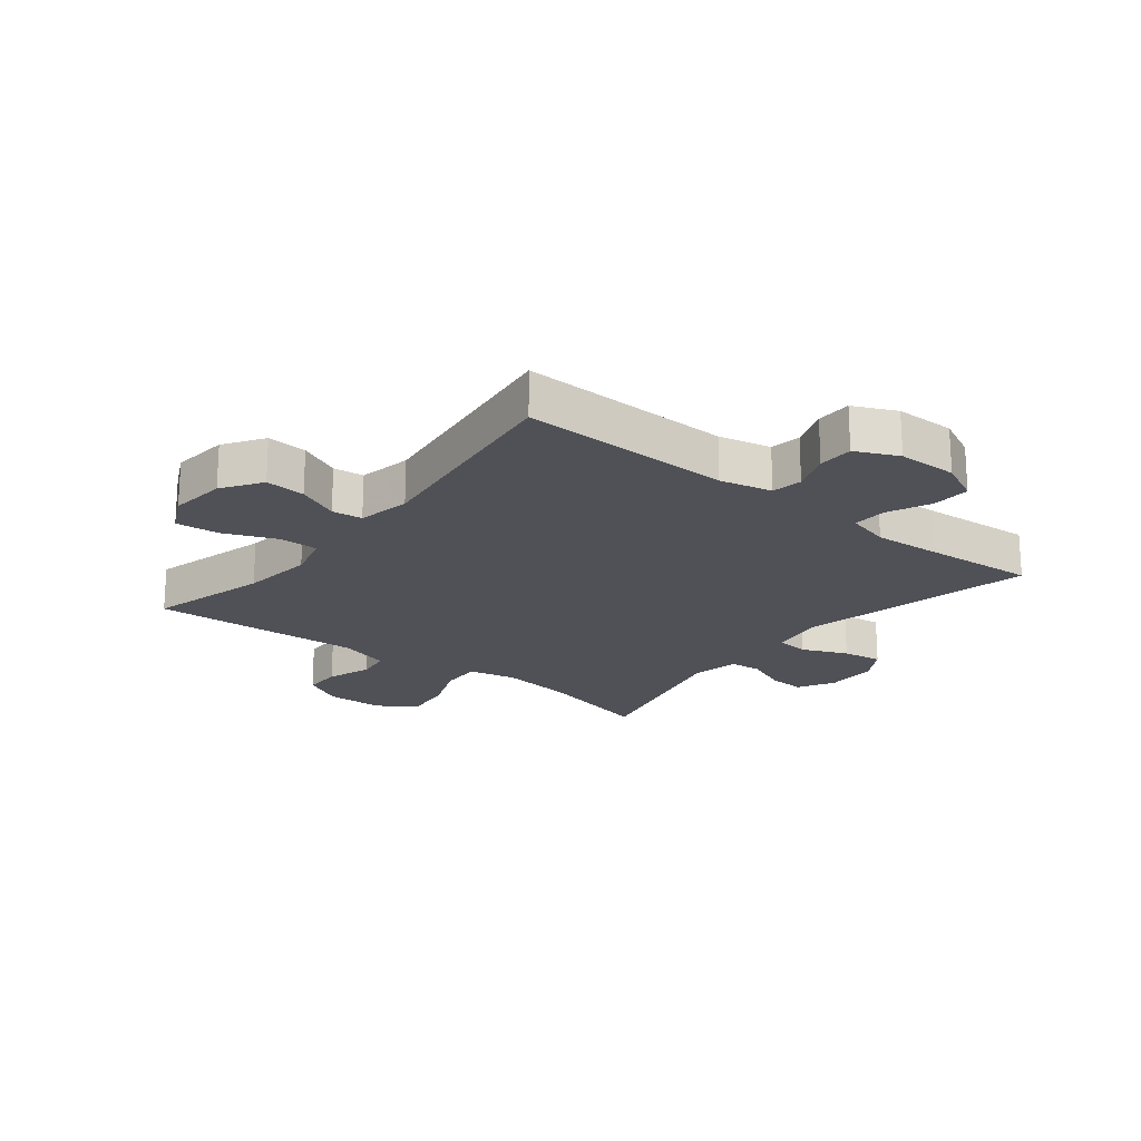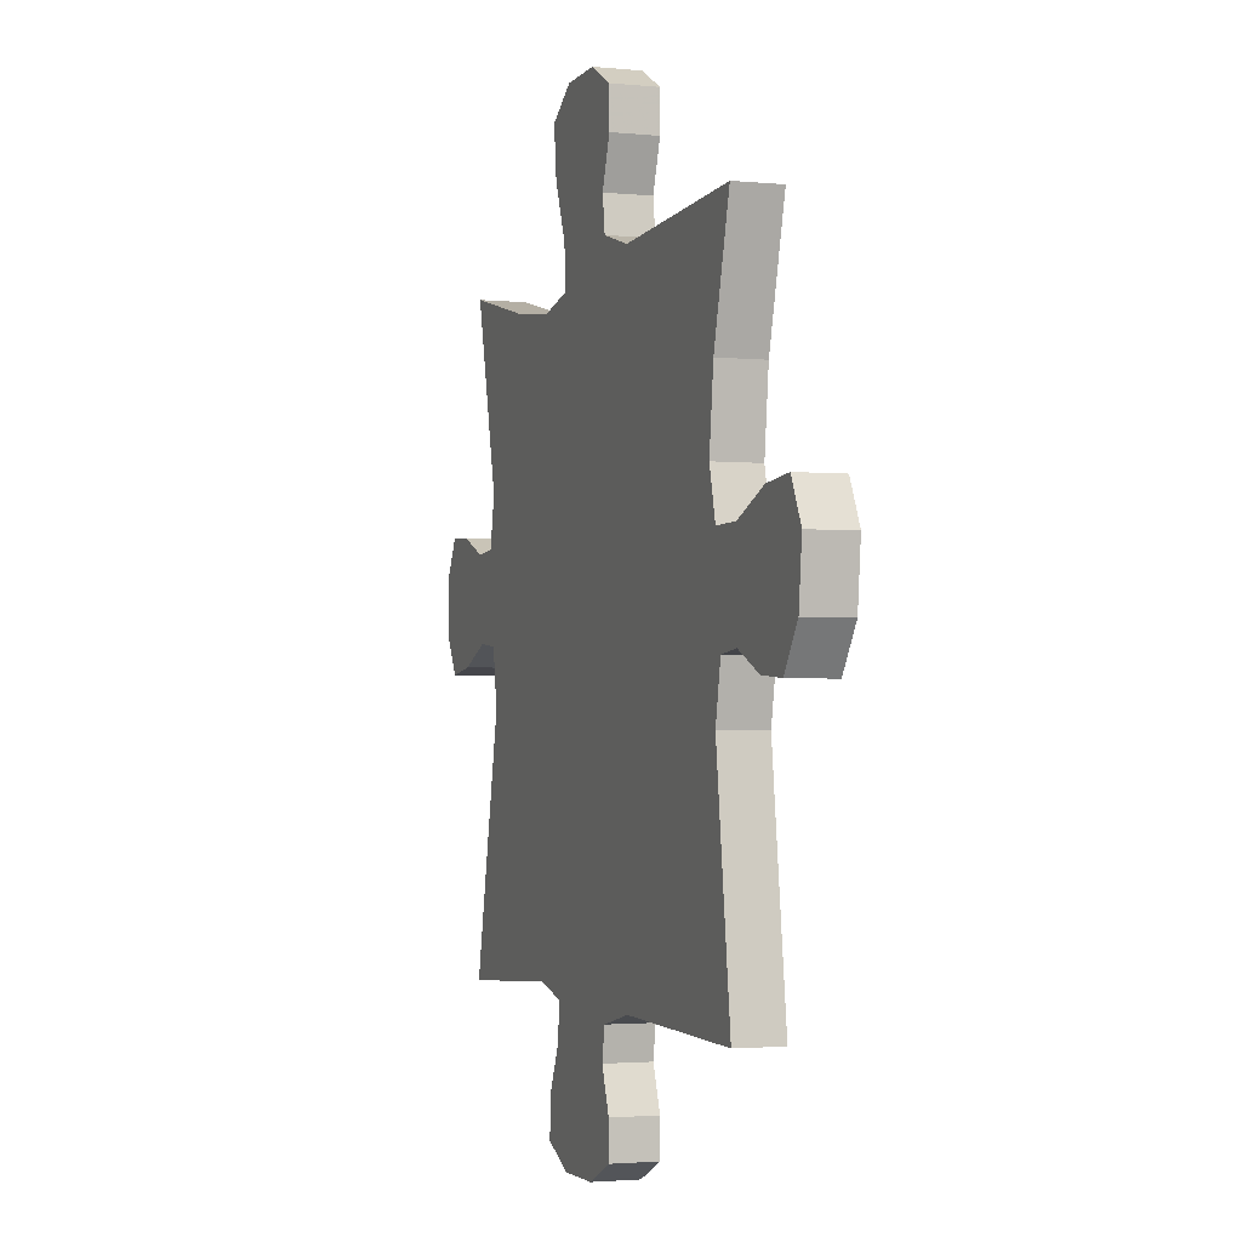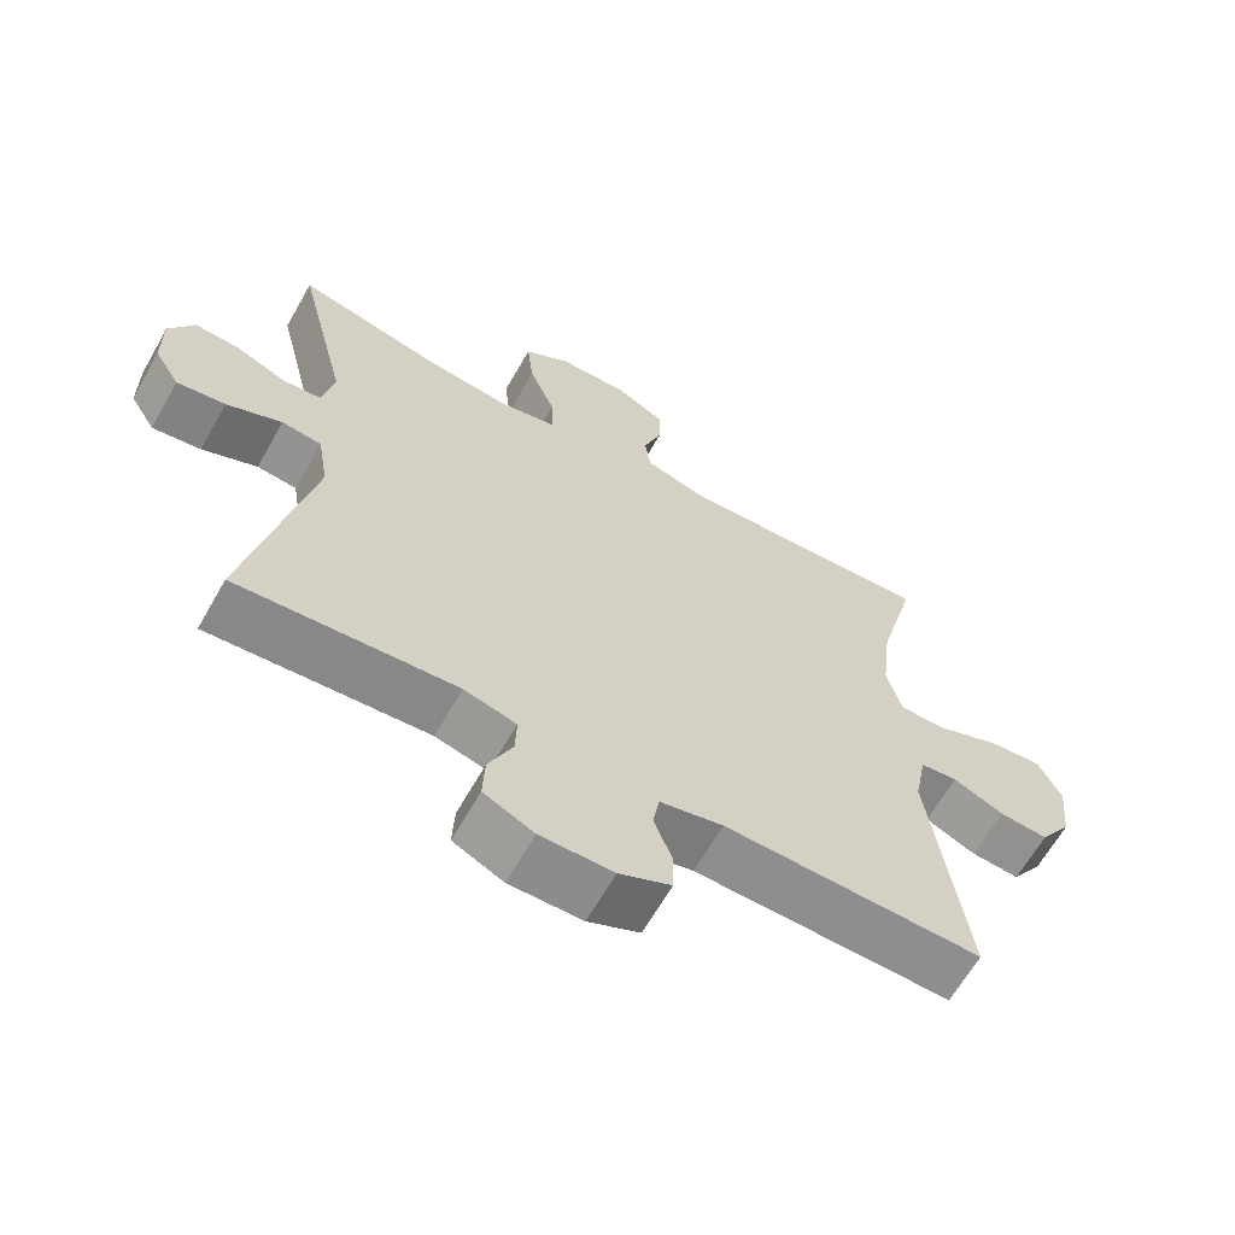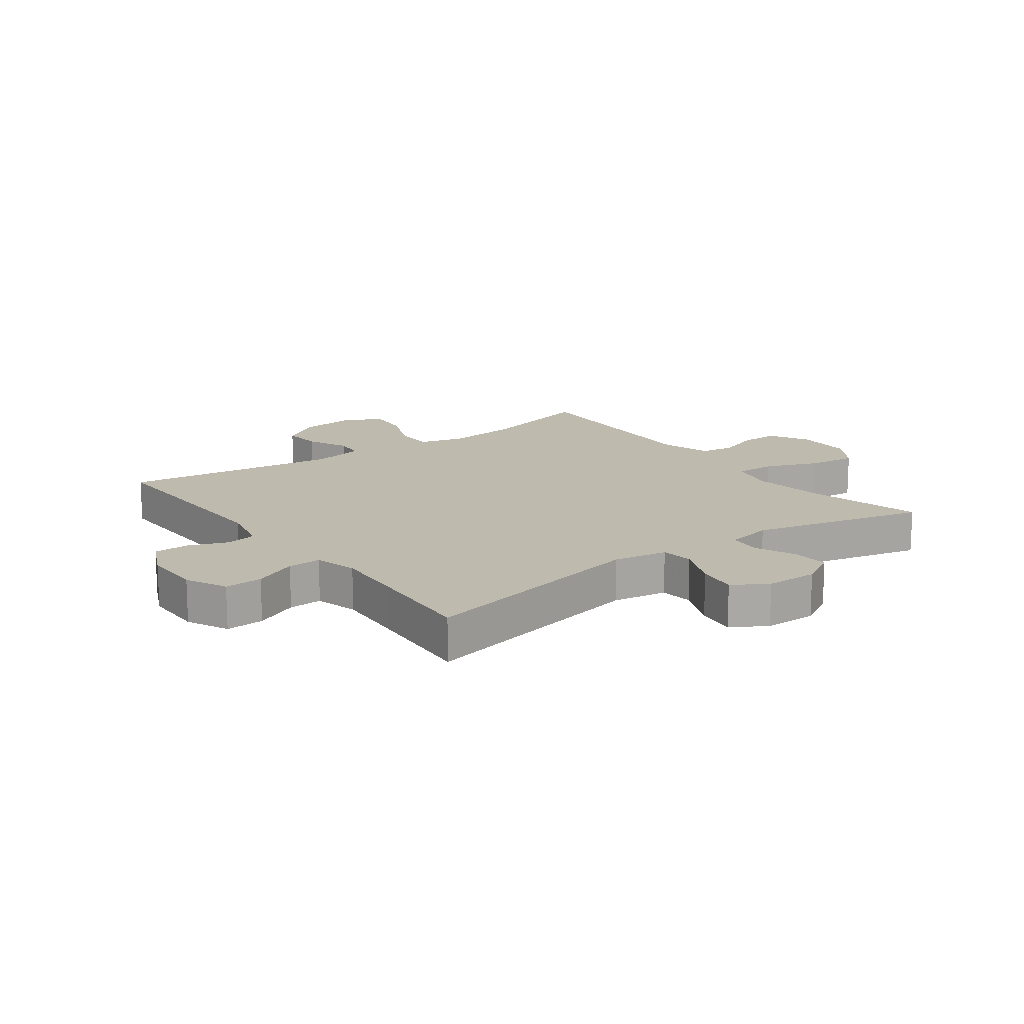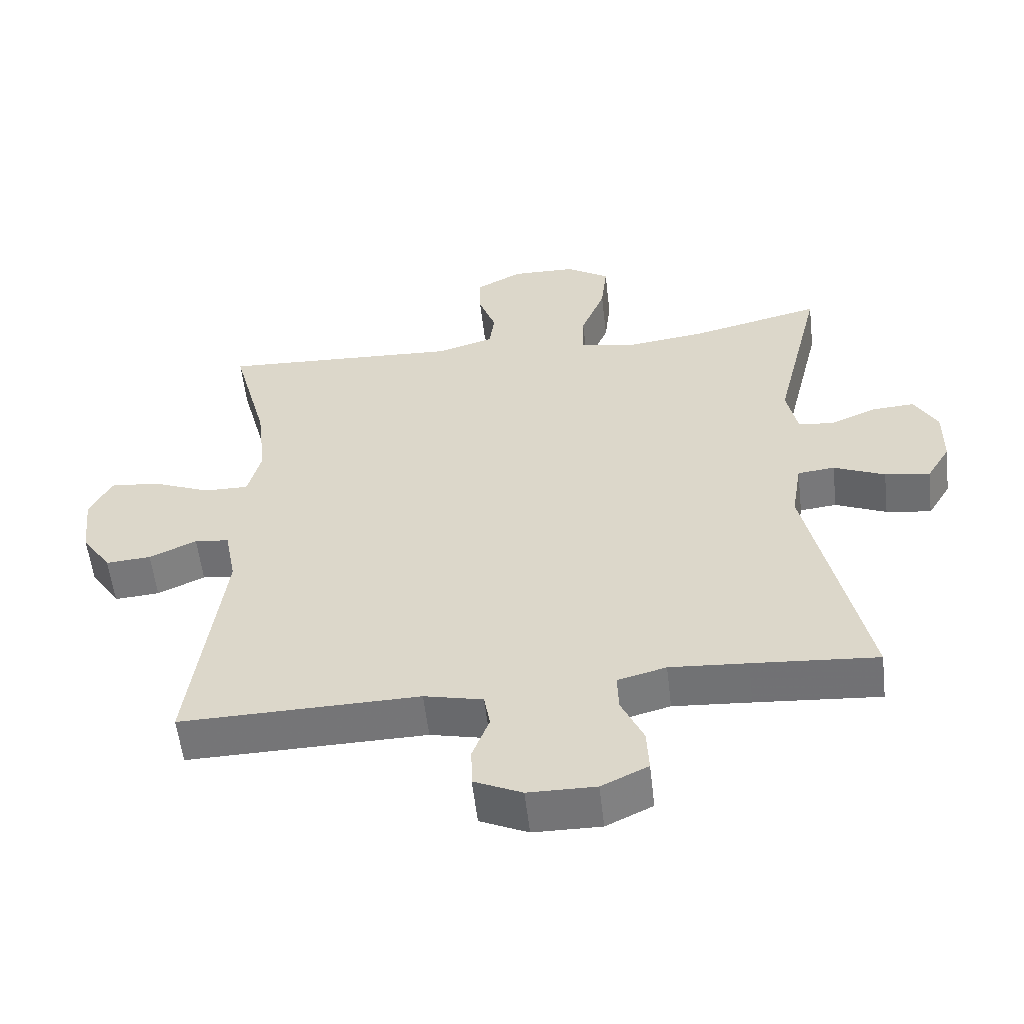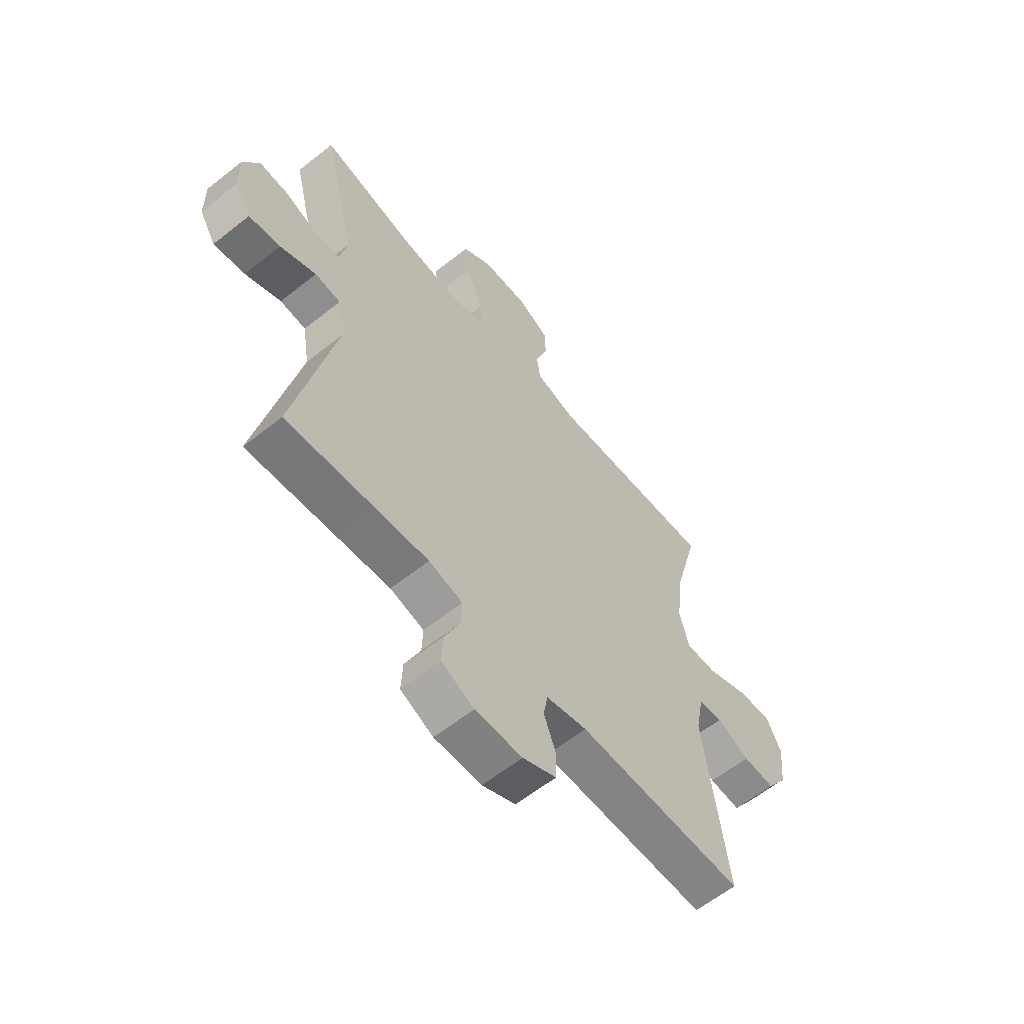
<metadata>
{"format":"obj","ext":"obj","renderer":"f3d","projection":"perspective","resolution":1024,"background":"white","views":[{"elev":-20.4,"azim":141.5,"up":"+Y"},{"elev":-2.2,"azim":70.5,"up":"+Z"},{"elev":-64.5,"azim":-29.6,"up":"+Z"},{"elev":15.4,"azim":-126.5,"up":"+Y"},{"elev":-56.4,"azim":-173.4,"up":"+Z"},{"elev":-60.7,"azim":-50.9,"up":"+Z"}]}
</metadata>
<code>
v -0.5 0.07 -0.5
v -0.415 0.07 -0.105
v -0.43 0.07 -0.014
v -0.485 0.07 -0.008
v -0.561 0.07 -0.041
v -0.628 0.07 -0.051
v -0.663 0.07 0.007
v -0.664 0.07 0.095
v -0.63 0.07 0.156
v -0.568 0.07 0.152
v -0.498 0.07 0.123
v -0.445 0.07 0.128
v -0.429 0.07 0.207
v -0.5 0.07 0.5
v -0.306 0.07 0.453
v -0.183 0.07 0.437
v -0.104 0.07 0.455
v -0.106 0.07 0.522
v -0.142 0.07 0.613
v -0.151 0.07 0.694
v -0.087 0.07 0.736
v 0.009 0.07 0.738
v 0.077 0.07 0.702
v 0.077 0.07 0.638
v 0.051 0.07 0.564
v 0.059 0.07 0.507
v 0.144 0.07 0.482
v 0.5 0.07 0.5
v 0.447 0.07 0.301
v 0.433 0.07 0.18
v 0.453 0.07 0.103
v 0.519 0.07 0.104
v 0.606 0.07 0.14
v 0.679 0.07 0.147
v 0.711 0.07 0.082
v 0.701 0.07 -0.013
v 0.657 0.07 -0.079
v 0.59 0.07 -0.074
v 0.52 0.07 -0.042
v 0.469 0.07 -0.048
v 0.452 0.07 -0.136
v 0.5 0.07 -0.5
v 0.146 0.07 -0.493
v 0.059 0.07 -0.513
v 0.05 0.07 -0.564
v 0.075 0.07 -0.63
v 0.074 0.07 -0.689
v 0.003 0.07 -0.722
v -0.097 0.07 -0.723
v -0.166 0.07 -0.69
v -0.163 0.07 -0.626
v -0.13 0.07 -0.553
v -0.128 0.07 -0.497
v -0.2 0.07 -0.478
v -0.315 0.07 -0.486
v -0.5 0 -0.5
v -0.415 0 -0.105
v -0.43 0 -0.014
v -0.485 0 -0.008
v -0.561 0 -0.041
v -0.628 0 -0.051
v -0.663 0 0.007
v -0.664 0 0.095
v -0.63 0 0.156
v -0.568 0 0.152
v -0.498 0 0.123
v -0.445 0 0.128
v -0.429 0 0.207
v -0.5 0 0.5
v -0.306 0 0.453
v -0.183 0 0.437
v -0.104 0 0.455
v -0.106 0 0.522
v -0.142 0 0.613
v -0.151 0 0.694
v -0.087 0 0.736
v 0.009 0 0.738
v 0.077 0 0.702
v 0.077 0 0.638
v 0.051 0 0.564
v 0.059 0 0.507
v 0.144 0 0.482
v 0.5 0 0.5
v 0.447 0 0.301
v 0.433 0 0.18
v 0.453 0 0.103
v 0.519 0 0.104
v 0.606 0 0.14
v 0.679 0 0.147
v 0.711 0 0.082
v 0.701 0 -0.013
v 0.657 0 -0.079
v 0.59 0 -0.074
v 0.52 0 -0.042
v 0.469 0 -0.048
v 0.452 0 -0.136
v 0.5 0 -0.5
v 0.146 0 -0.493
v 0.059 0 -0.513
v 0.05 0 -0.564
v 0.075 0 -0.63
v 0.074 0 -0.689
v 0.003 0 -0.722
v -0.097 0 -0.723
v -0.166 0 -0.69
v -0.163 0 -0.626
v -0.13 0 -0.553
v -0.128 0 -0.497
v -0.2 0 -0.478
v -0.315 0 -0.486
f 49 50 51 52
f 49 52 53
f 48 49 53
f 45 46 47 48
f 44 45 48 53
f 43 44 53 54
f 41 42 43 54
f 36 37 38 39
f 36 39 40
f 35 36 40
f 32 33 34 35
f 31 32 35 40
f 30 31 40 41
f 27 28 29
f 26 27 29 30
f 22 23 24 25
f 22 25 26
f 21 22 26
f 18 19 20 21
f 17 18 21 26
f 13 14 15
f 12 13 15 16
f 8 9 10 11
f 8 11 12
f 7 8 12
f 4 5 6 7
f 4 7 12
f 3 4 12 16
f 55 1 2
f 17 26 30 41
f 17 41 54 55
f 16 17 55
f 2 3 16 55
f 107 106 105 104
f 108 107 104
f 108 104 103
f 103 102 101 100
f 108 103 100 99
f 109 108 99 98
f 109 98 97 96
f 94 93 92 91
f 95 94 91
f 95 91 90
f 90 89 88 87
f 95 90 87 86
f 96 95 86 85
f 84 83 82
f 85 84 82 81
f 80 79 78 77
f 81 80 77
f 81 77 76
f 76 75 74 73
f 81 76 73 72
f 70 69 68
f 71 70 68 67
f 66 65 64 63
f 67 66 63
f 67 63 62
f 62 61 60 59
f 67 62 59
f 71 67 59 58
f 57 56 110
f 96 85 81 72
f 110 109 96 72
f 110 72 71
f 110 71 58 57
f 1 56 57 2
f 2 57 58 3
f 3 58 59 4
f 4 59 60 5
f 5 60 61 6
f 6 61 62 7
f 7 62 63 8
f 8 63 64 9
f 9 64 65 10
f 10 65 66 11
f 11 66 67 12
f 12 67 68 13
f 13 68 69 14
f 14 69 70 15
f 15 70 71 16
f 16 71 72 17
f 17 72 73 18
f 18 73 74 19
f 19 74 75 20
f 20 75 76 21
f 21 76 77 22
f 22 77 78 23
f 23 78 79 24
f 24 79 80 25
f 25 80 81 26
f 26 81 82 27
f 27 82 83 28
f 28 83 84 29
f 29 84 85 30
f 30 85 86 31
f 31 86 87 32
f 32 87 88 33
f 33 88 89 34
f 34 89 90 35
f 35 90 91 36
f 36 91 92 37
f 37 92 93 38
f 38 93 94 39
f 39 94 95 40
f 40 95 96 41
f 41 96 97 42
f 42 97 98 43
f 43 98 99 44
f 44 99 100 45
f 45 100 101 46
f 46 101 102 47
f 47 102 103 48
f 48 103 104 49
f 49 104 105 50
f 50 105 106 51
f 51 106 107 52
f 52 107 108 53
f 53 108 109 54
f 54 109 110 55
f 55 110 56 1

</code>
